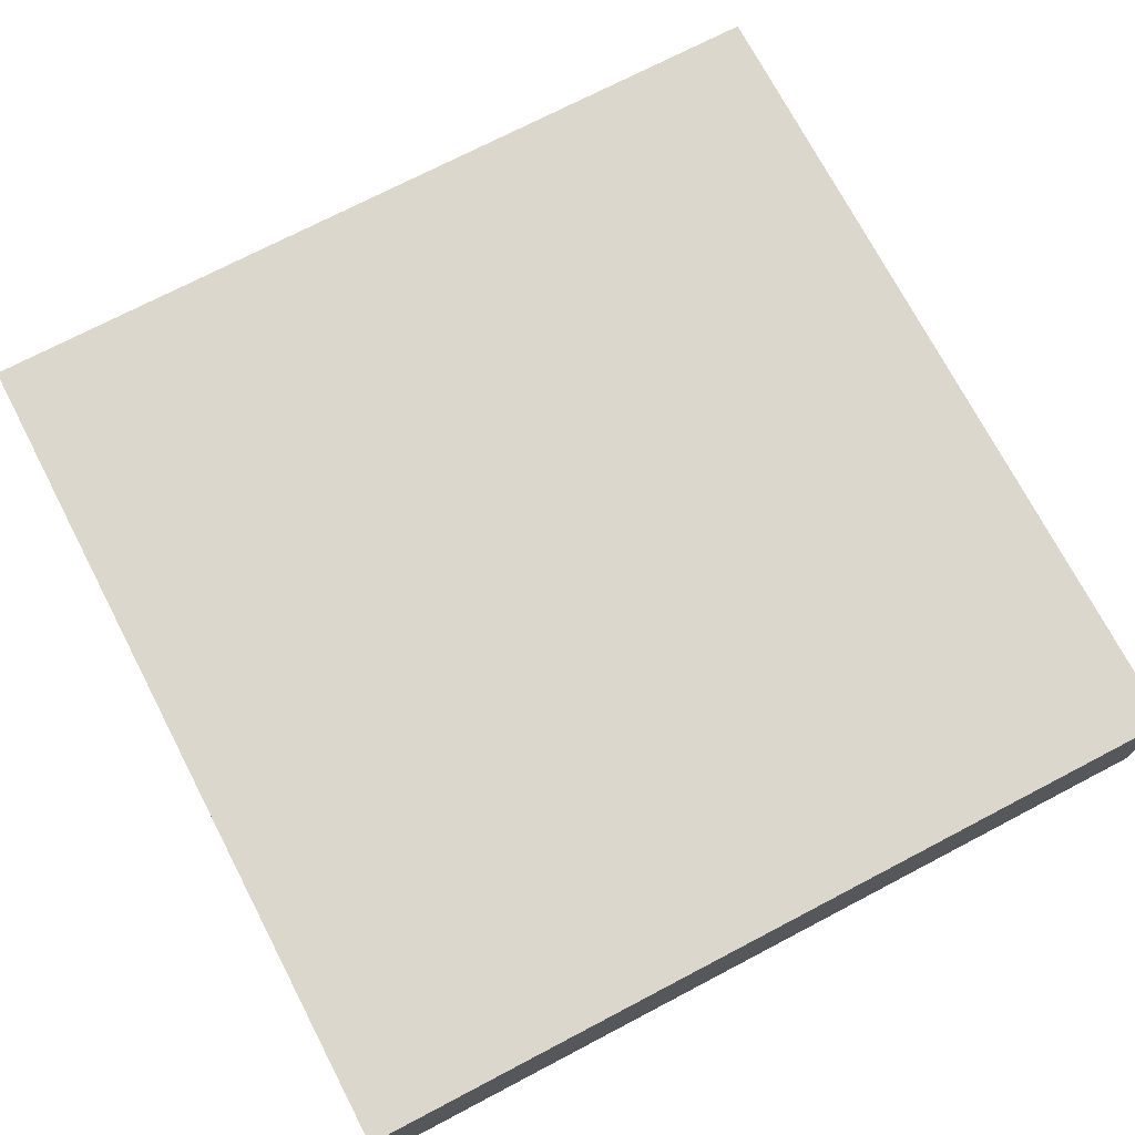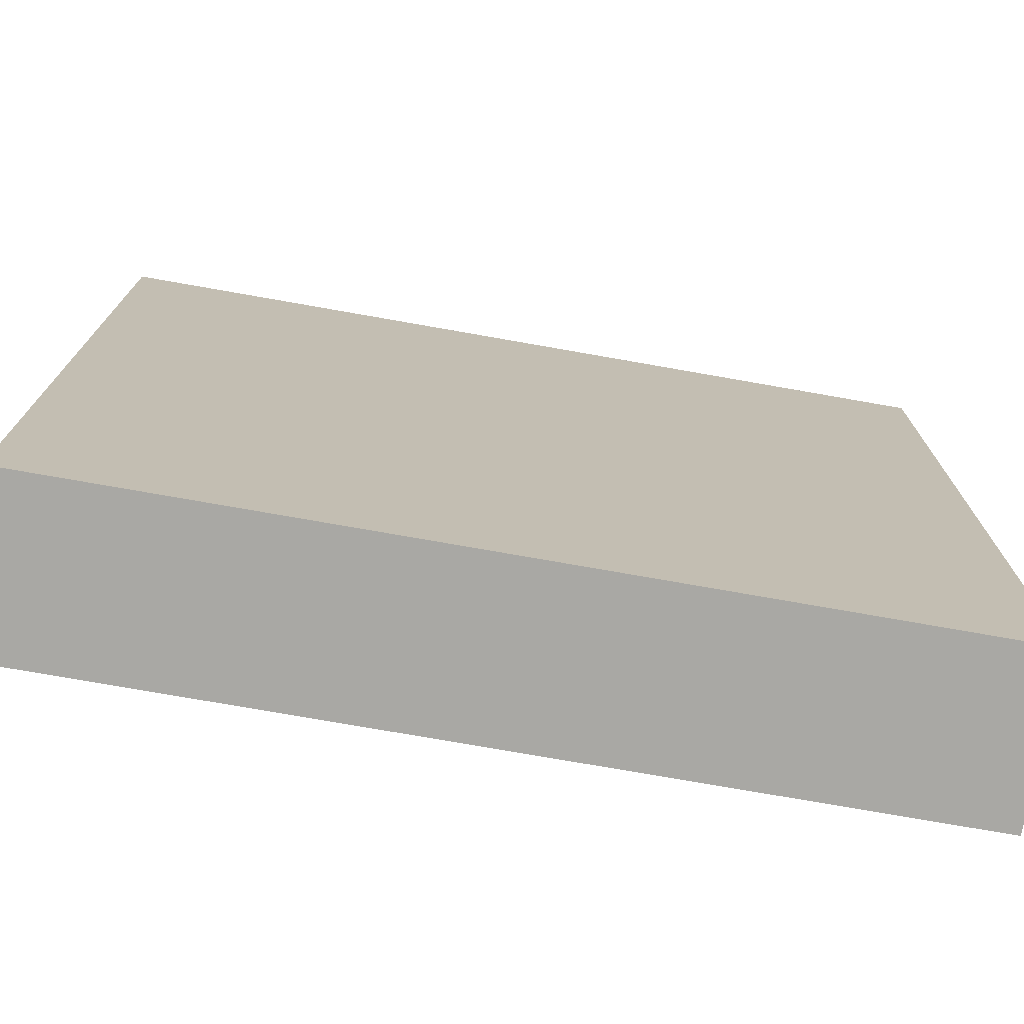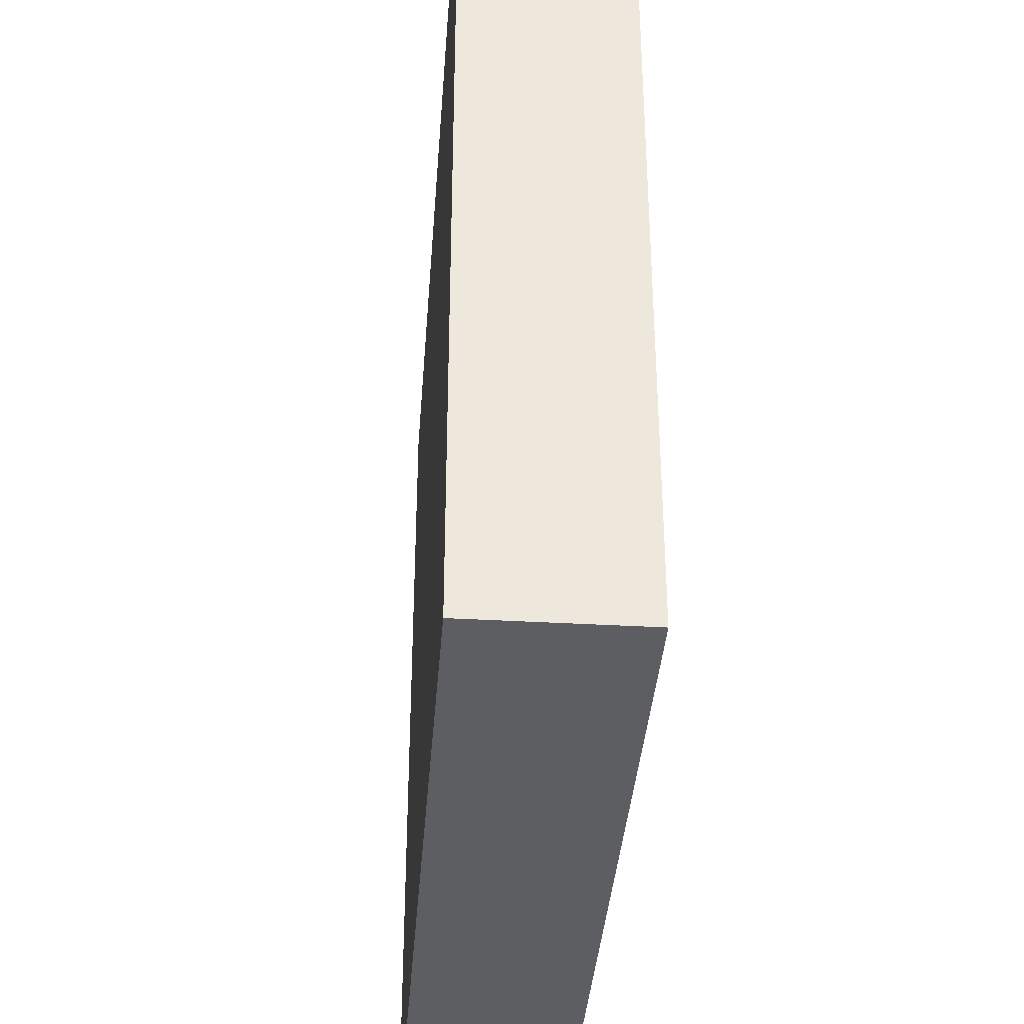
<metadata>
{"format":"obj","ext":"obj","renderer":"f3d","projection":"perspective","resolution":1024,"background":"white","views":[{"elev":72.8,"azim":-117.6,"up":"+Y"},{"elev":-74.9,"azim":170.0,"up":"+Z"},{"elev":-37.6,"azim":85.8,"up":"+Z"}]}
</metadata>
<code>
o floor_stone1
v 0.8 0 0
v 0.8 0 -1.6
v 0.8 0.1 -0.1
v 0.8 0.1 -0.6
v 0.8 0.1 -0.8
v 0.8 0.1 -0.9
v 0.8 0.1 -1.2
v 0.8 0.1 -1.3
v 0.8 0.1 -1.4
v 0.8 0.1 -1.5
v 0.8 0.2 -0.1
v 0.8 0.2 -0.6
v 0.8 0.2 -0.8
v 0.8 0.2 -0.9
v 0.8 0.2 -1.2
v 0.8 0.2 -1.3
v 0.8 0.2 -1.4
v 0.8 0.2 -1.5
v 0.8 0.3 0
v 0.8 0.3 -1.6
v 2.4 0 0
v 2.4 0 -1.6
v 2.4 0.1 -0.1
v 2.4 0.1 -0.9
v 2.4 0.1 -1
v 2.4 0.1 -1.1
v 2.4 0.1 -1.4
v 2.4 0.1 -1.5
v 2.4 0.2 -0.1
v 2.4 0.2 -0.9
v 2.4 0.2 -1
v 2.4 0.2 -1.1
v 2.4 0.2 -1.4
v 2.4 0.2 -1.5
v 2.4 0.3 0
v 2.4 0.3 -1.6
v 0.8 0 0
v 0.8 0.3 0
v 0.9 0.1 0
v 0.9 0.2 0
v 1.2 0.1 0
v 1.2 0.2 0
v 1.3 0.1 0
v 1.3 0.2 0
v 1.6 0.1 0
v 1.6 0.2 0
v 1.7 0.1 0
v 1.7 0.2 0
v 2 0.1 0
v 2 0.2 0
v 2.3 0.1 0
v 2.3 0.2 0
v 2.4 0 0
v 2.4 0.3 0
v 0.8 0 -1.6
v 0.8 0.3 -1.6
v 0.9 0.1 -1.6
v 0.9 0.2 -1.6
v 1.1 0.1 -1.6
v 1.1 0.2 -1.6
v 1.5 0.1 -1.6
v 1.5 0.2 -1.6
v 1.6 0.1 -1.6
v 1.6 0.2 -1.6
v 2.1 0.1 -1.6
v 2.1 0.2 -1.6
v 2.3 0.1 -1.6
v 2.3 0.2 -1.6
v 2.4 0 -1.6
v 2.4 0.3 -1.6
v 0.8 0 0
v 2.4 0 0
v 0.9 0 -0.1
v 1.1 0 -0.1
v 1.2 0 -0.1
v 1.4 0 -0.1
v 1.5 0 -0.1
v 1.6 0 -0.1
v 1.7 0 -0.1
v 1.8 0 -0.1
v 2.1 0 -0.1
v 2.2 0 -0.1
v 2.3 0 -0.1
v 0.9 0 -0.2
v 1 0 -0.2
v 1.1 0 -0.2
v 1.2 0 -0.2
v 1.4 0 -0.2
v 1.6 0 -0.2
v 1.7 0 -0.2
v 1.8 0 -0.2
v 2.1 0 -0.2
v 2.2 0 -0.2
v 0.9 0 -0.3
v 1 0 -0.3
v 1.1 0 -0.3
v 1.2 0 -0.3
v 1.3 0 -0.3
v 1.4 0 -0.3
v 1.5 0 -0.3
v 1.7 0 -0.3
v 1.8 0 -0.3
v 2 0 -0.3
v 2.1 0 -0.3
v 2.2 0 -0.3
v 2.3 0 -0.3
v 1 0 -0.4
v 1.1 0 -0.4
v 1.3 0 -0.4
v 1.8 0 -0.4
v 2 0 -0.4
v 2.1 0 -0.4
v 2.2 0 -0.4
v 2.3 0 -0.4
v 0.9 0 -0.5
v 1 0 -0.5
v 1.1 0 -0.5
v 1.2 0 -0.5
v 1.4 0 -0.5
v 1.7 0 -0.5
v 1.8 0 -0.5
v 2 0 -0.5
v 2.1 0 -0.5
v 2.2 0 -0.5
v 2.3 0 -0.5
v 0.9 0 -0.6
v 1 0 -0.6
v 1.2 0 -0.6
v 1.3 0 -0.6
v 1.4 0 -0.6
v 1.9 0 -0.6
v 2.1 0 -0.6
v 2.2 0 -0.6
v 2.3 0 -0.6
v 1 0 -0.7
v 1.1 0 -0.7
v 1.2 0 -0.7
v 1.3 0 -0.7
v 1.6 0 -0.7
v 1.7 0 -0.7
v 1.9 0 -0.7
v 2 0 -0.7
v 2.2 0 -0.7
v 0.9 0 -0.8
v 1 0 -0.8
v 1.3 0 -0.8
v 1.4 0 -0.8
v 1.5 0 -0.8
v 1.6 0 -0.8
v 1.7 0 -0.8
v 1.9 0 -0.8
v 1.2 0 -0.9
v 1.3 0 -0.9
v 1.4 0 -0.9
v 1.5 0 -0.9
v 1.6 0 -0.9
v 1.8 0 -0.9
v 1.9 0 -0.9
v 2 0 -0.9
v 2.1 0 -0.9
v 2.2 0 -0.9
v 0.9 0 -1
v 1.1 0 -1
v 1.2 0 -1
v 1.3 0 -1
v 1.4 0 -1
v 1.5 0 -1
v 1.7 0 -1
v 1.8 0 -1
v 1.9 0 -1
v 2.1 0 -1
v 2.2 0 -1
v 1.3 0 -1.1
v 1.4 0 -1.1
v 1.5 0 -1.1
v 1.6 0 -1.1
v 1.8 0 -1.1
v 2.1 0 -1.1
v 2.2 0 -1.1
v 1.1 0 -1.2
v 1.2 0 -1.2
v 1.3 0 -1.2
v 1.4 0 -1.2
v 1.6 0 -1.2
v 1.8 0 -1.2
v 1.9 0 -1.2
v 2 0 -1.2
v 2.2 0 -1.2
v 1 0 -1.3
v 1.1 0 -1.3
v 1.5 0 -1.3
v 1.6 0 -1.3
v 1.8 0 -1.3
v 2 0 -1.3
v 2.2 0 -1.3
v 2.3 0 -1.3
v 1 0 -1.4
v 1.1 0 -1.4
v 1.2 0 -1.4
v 1.4 0 -1.4
v 1.7 0 -1.4
v 1.8 0 -1.4
v 2.1 0 -1.4
v 2.2 0 -1.4
v 2.3 0 -1.4
v 0.9 0 -1.5
v 1.1 0 -1.5
v 1.2 0 -1.5
v 1.5 0 -1.5
v 1.6 0 -1.5
v 1.7 0 -1.5
v 1.8 0 -1.5
v 2.1 0 -1.5
v 2.3 0 -1.5
v 0.8 0 -1.6
v 2.4 0 -1.6
v 0.8 0.3 0
v 2.4 0.3 0
v 0.9 0.3 -0.1
v 1 0.3 -0.1
v 1.1 0.3 -0.1
v 1.2 0.3 -0.1
v 1.3 0.3 -0.1
v 1.8 0.3 -0.1
v 2.3 0.3 -0.1
v 0.9 0.3 -0.2
v 1 0.3 -0.2
v 1.1 0.3 -0.2
v 1.2 0.3 -0.2
v 1.3 0.3 -0.2
v 1.6 0.3 -0.2
v 1.8 0.3 -0.2
v 2.1 0.3 -0.2
v 2.2 0.3 -0.2
v 2.3 0.3 -0.2
v 0.9 0.3 -0.3
v 1 0.3 -0.3
v 1.1 0.3 -0.3
v 1.2 0.3 -0.3
v 1.3 0.3 -0.3
v 1.6 0.3 -0.3
v 1.8 0.3 -0.3
v 2 0.3 -0.3
v 2.1 0.3 -0.3
v 2.2 0.3 -0.3
v 2.3 0.3 -0.3
v 1.1 0.3 -0.4
v 1.2 0.3 -0.4
v 1.4 0.3 -0.4
v 1.5 0.3 -0.4
v 1.6 0.3 -0.4
v 1.7 0.3 -0.4
v 1.8 0.3 -0.4
v 2 0.3 -0.4
v 2.1 0.3 -0.4
v 2.3 0.3 -0.4
v 0.9 0.3 -0.5
v 1 0.3 -0.5
v 1.1 0.3 -0.5
v 1.2 0.3 -0.5
v 1.3 0.3 -0.5
v 1.4 0.3 -0.5
v 1.6 0.3 -0.5
v 1.7 0.3 -0.5
v 2 0.3 -0.5
v 2.1 0.3 -0.5
v 1 0.3 -0.6
v 1.1 0.3 -0.6
v 1.2 0.3 -0.6
v 1.3 0.3 -0.6
v 1.6 0.3 -0.6
v 1.7 0.3 -0.6
v 1.9 0.3 -0.6
v 2 0.3 -0.6
v 2.2 0.3 -0.6
v 1.3 0.3 -0.7
v 1.4 0.3 -0.7
v 1.7 0.3 -0.7
v 1.9 0.3 -0.7
v 2.1 0.3 -0.7
v 2.2 0.3 -0.7
v 2.3 0.3 -0.7
v 1 0.3 -0.8
v 1.2 0.3 -0.8
v 2 0.3 -0.8
v 2.1 0.3 -0.8
v 2.2 0.3 -0.8
v 2.3 0.3 -0.8
v 0.9 0.3 -0.9
v 1 0.3 -0.9
v 1.3 0.3 -0.9
v 1.4 0.3 -0.9
v 1.5 0.3 -0.9
v 1.6 0.3 -0.9
v 1.7 0.3 -0.9
v 0.9 0.3 -1
v 1 0.3 -1
v 1.1 0.3 -1
v 1.2 0.3 -1
v 1.3 0.3 -1
v 1.4 0.3 -1
v 1.6 0.3 -1
v 1.7 0.3 -1
v 1.9 0.3 -1
v 2.2 0.3 -1
v 2.3 0.3 -1
v 0.9 0.3 -1.1
v 1 0.3 -1.1
v 1.1 0.3 -1.1
v 1.2 0.3 -1.1
v 1.3 0.3 -1.1
v 1.6 0.3 -1.1
v 1.9 0.3 -1.1
v 2.1 0.3 -1.1
v 2.2 0.3 -1.1
v 1 0.3 -1.2
v 1.1 0.3 -1.2
v 1.2 0.3 -1.2
v 1.5 0.3 -1.2
v 1.6 0.3 -1.2
v 1.9 0.3 -1.2
v 2 0.3 -1.2
v 2.2 0.3 -1.2
v 2.3 0.3 -1.2
v 1 0.3 -1.3
v 1.1 0.3 -1.3
v 1.2 0.3 -1.3
v 1.3 0.3 -1.3
v 1.6 0.3 -1.3
v 1.7 0.3 -1.3
v 1.8 0.3 -1.3
v 1.9 0.3 -1.3
v 2 0.3 -1.3
v 2.1 0.3 -1.3
v 2.2 0.3 -1.3
v 0.9 0.3 -1.4
v 1 0.3 -1.4
v 1.1 0.3 -1.4
v 1.3 0.3 -1.4
v 1.5 0.3 -1.4
v 1.7 0.3 -1.4
v 1.8 0.3 -1.4
v 2 0.3 -1.4
v 2.1 0.3 -1.4
v 2.3 0.3 -1.4
v 0.9 0.3 -1.5
v 1 0.3 -1.5
v 1.1 0.3 -1.5
v 1.2 0.3 -1.5
v 1.5 0.3 -1.5
v 1.7 0.3 -1.5
v 1.9 0.3 -1.5
v 2 0.3 -1.5
v 2.1 0.3 -1.5
v 2.3 0.3 -1.5
v 0.8 0.3 -1.6
v 2.4 0.3 -1.6
f 3 2 1
f 4 2 3
f 5 2 4
f 6 2 5
f 7 2 6
f 8 2 7
f 9 2 8
f 10 2 9
f 11 3 1
f 11 4 3
f 12 5 4
f 12 4 11
f 13 6 5
f 13 5 12
f 14 7 6
f 14 6 13
f 15 8 7
f 15 7 14
f 16 9 8
f 16 8 15
f 17 10 9
f 17 9 16
f 18 2 10
f 18 10 17
f 19 17 16
f 19 16 15
f 19 18 17
f 19 15 14
f 19 14 13
f 19 13 12
f 19 12 11
f 19 11 1
f 20 2 18
f 20 18 19
f 21 22 23
f 23 22 24
f 24 22 25
f 25 22 26
f 26 22 27
f 27 22 28
f 21 23 29
f 23 24 29
f 24 25 30
f 29 24 30
f 25 26 31
f 30 25 31
f 26 27 32
f 31 26 32
f 27 28 33
f 32 27 33
f 28 22 34
f 33 28 34
f 32 33 35
f 31 32 35
f 33 34 35
f 30 31 35
f 29 30 35
f 21 29 35
f 34 22 36
f 35 34 36
f 39 38 37
f 40 38 39
f 41 39 37
f 41 40 39
f 42 38 40
f 42 40 41
f 43 41 37
f 43 42 41
f 44 38 42
f 44 42 43
f 45 43 37
f 45 44 43
f 46 38 44
f 46 44 45
f 47 45 37
f 47 46 45
f 48 38 46
f 48 46 47
f 49 47 37
f 49 48 47
f 50 38 48
f 50 48 49
f 51 49 37
f 51 50 49
f 52 38 50
f 52 50 51
f 53 51 37
f 53 52 51
f 54 38 52
f 54 52 53
f 55 56 57
f 57 56 58
f 55 57 59
f 57 58 59
f 58 56 60
f 59 58 60
f 55 59 61
f 59 60 61
f 60 56 62
f 61 60 62
f 55 61 63
f 61 62 63
f 62 56 64
f 63 62 64
f 55 63 65
f 63 64 65
f 64 56 66
f 65 64 66
f 55 65 67
f 65 66 67
f 66 56 68
f 67 66 68
f 55 67 69
f 67 68 69
f 68 56 70
f 69 68 70
f 73 72 71
f 74 72 73
f 75 72 74
f 76 72 75
f 77 72 76
f 78 72 77
f 79 72 78
f 80 72 79
f 81 72 80
f 82 72 81
f 83 72 82
f 84 73 71
f 84 74 73
f 85 74 84
f 86 75 74
f 86 74 85
f 87 76 75
f 87 75 86
f 88 77 76
f 88 76 87
f 89 78 77
f 89 79 78
f 90 80 79
f 90 79 89
f 91 81 80
f 91 80 90
f 92 82 81
f 92 81 91
f 93 83 82
f 93 82 92
f 94 85 84
f 94 84 71
f 95 86 85
f 95 85 94
f 95 87 86
f 96 87 95
f 97 88 87
f 97 87 96
f 98 88 97
f 99 77 88
f 99 88 98
f 100 89 77
f 100 77 99
f 100 90 89
f 101 91 90
f 101 90 100
f 102 92 91
f 102 91 101
f 103 92 102
f 104 93 92
f 104 92 103
f 105 83 93
f 105 93 104
f 106 72 83
f 106 83 105
f 107 96 95
f 107 95 94
f 108 98 97
f 108 96 107
f 108 97 96
f 109 99 98
f 109 98 108
f 110 103 102
f 110 102 101
f 111 105 104
f 111 103 110
f 111 104 103
f 112 105 111
f 113 106 105
f 113 105 112
f 114 72 106
f 114 106 113
f 115 94 71
f 115 107 94
f 116 108 107
f 116 107 115
f 117 109 108
f 117 108 116
f 118 109 117
f 119 101 100
f 119 109 118
f 119 99 109
f 119 100 99
f 120 110 101
f 120 101 119
f 121 112 111
f 121 110 120
f 121 111 110
f 122 112 121
f 123 113 112
f 123 112 122
f 124 114 113
f 124 113 123
f 125 72 114
f 125 114 124
f 126 115 71
f 126 116 115
f 127 118 117
f 127 116 126
f 127 117 116
f 128 119 118
f 128 118 127
f 128 120 119
f 128 121 120
f 128 122 121
f 129 122 128
f 130 122 129
f 131 122 130
f 132 124 123
f 132 123 122
f 133 125 124
f 133 124 132
f 134 72 125
f 134 125 133
f 135 127 126
f 135 128 127
f 135 129 128
f 136 129 135
f 137 129 136
f 138 130 129
f 138 129 137
f 139 131 130
f 140 131 139
f 141 122 131
f 141 131 140
f 142 132 122
f 142 122 141
f 142 133 132
f 143 134 133
f 143 133 142
f 144 126 71
f 144 135 126
f 145 136 135
f 145 135 144
f 146 130 138
f 146 138 137
f 147 139 130
f 147 130 146
f 148 139 147
f 149 140 139
f 149 139 148
f 150 141 140
f 150 140 149
f 150 142 141
f 151 142 150
f 152 146 137
f 152 137 136
f 153 147 146
f 153 146 152
f 154 148 147
f 154 147 153
f 155 149 148
f 155 148 154
f 155 150 149
f 156 150 155
f 157 151 150
f 158 142 151
f 158 151 157
f 159 143 142
f 159 142 158
f 160 143 159
f 161 134 143
f 161 143 160
f 162 144 71
f 162 145 144
f 163 153 152
f 163 145 162
f 163 136 145
f 163 152 136
f 164 153 163
f 165 154 153
f 165 153 164
f 165 156 155
f 165 155 154
f 166 156 165
f 167 156 166
f 168 157 150
f 168 150 156
f 169 158 157
f 169 157 168
f 170 160 159
f 170 158 169
f 170 159 158
f 171 161 160
f 171 160 170
f 172 134 161
f 172 161 171
f 173 166 165
f 173 165 164
f 174 167 166
f 174 166 173
f 175 156 167
f 175 167 174
f 176 169 168
f 176 156 175
f 176 168 156
f 177 170 169
f 177 169 176
f 178 172 171
f 178 171 170
f 179 134 172
f 179 172 178
f 180 164 163
f 180 163 162
f 181 173 164
f 181 164 180
f 182 174 173
f 182 173 181
f 183 175 174
f 183 174 182
f 183 177 176
f 183 176 175
f 184 177 183
f 185 170 177
f 185 177 184
f 186 178 170
f 186 170 185
f 186 179 178
f 187 179 186
f 188 134 179
f 188 179 187
f 189 180 162
f 190 182 181
f 190 180 189
f 190 181 180
f 190 183 182
f 191 184 183
f 192 185 184
f 192 184 191
f 193 187 186
f 193 185 192
f 193 186 185
f 194 188 187
f 194 187 193
f 195 134 188
f 195 188 194
f 196 72 134
f 196 134 195
f 197 189 162
f 197 190 189
f 198 183 190
f 198 190 197
f 199 183 198
f 200 191 183
f 200 183 199
f 201 193 192
f 202 195 194
f 202 193 201
f 202 194 193
f 203 195 202
f 204 196 195
f 204 195 203
f 205 72 196
f 205 196 204
f 206 162 71
f 206 197 162
f 206 198 197
f 207 199 198
f 207 198 206
f 208 200 199
f 208 199 207
f 209 192 191
f 209 200 208
f 209 191 200
f 210 201 192
f 210 192 209
f 211 202 201
f 211 201 210
f 212 203 202
f 212 202 211
f 213 204 203
f 213 203 212
f 213 205 204
f 214 72 205
f 214 205 213
f 215 209 208
f 215 212 211
f 215 214 213
f 215 207 206
f 215 211 210
f 215 206 71
f 215 210 209
f 215 213 212
f 215 208 207
f 216 72 214
f 216 214 215
f 217 218 219
f 219 218 220
f 220 218 221
f 221 218 222
f 222 218 223
f 223 218 224
f 224 218 225
f 217 219 226
f 219 220 226
f 220 221 227
f 226 220 227
f 221 222 228
f 227 221 228
f 222 223 229
f 228 222 229
f 223 224 230
f 229 223 230
f 230 224 231
f 224 225 232
f 231 224 232
f 232 225 233
f 233 225 234
f 225 218 235
f 234 225 235
f 217 226 236
f 226 227 236
f 227 228 237
f 236 227 237
f 228 229 238
f 237 228 238
f 229 230 239
f 238 229 239
f 230 231 240
f 239 230 240
f 231 232 241
f 240 231 241
f 232 233 241
f 241 233 242
f 242 233 243
f 233 234 244
f 243 233 244
f 234 235 245
f 244 234 245
f 235 218 246
f 245 235 246
f 238 239 247
f 237 238 247
f 239 240 248
f 247 239 248
f 240 241 248
f 241 242 248
f 248 242 249
f 249 242 250
f 250 242 251
f 251 242 252
f 242 243 253
f 252 242 253
f 244 245 254
f 253 243 254
f 243 244 254
f 245 246 254
f 254 246 255
f 246 218 256
f 255 246 256
f 217 236 257
f 236 237 257
f 237 247 258
f 257 237 258
f 247 248 258
f 248 249 258
f 258 249 259
f 259 249 260
f 260 249 261
f 249 250 262
f 261 249 262
f 251 252 263
f 250 251 263
f 254 255 264
f 263 252 264
f 252 253 264
f 253 254 264
f 264 255 265
f 255 256 266
f 265 255 266
f 258 259 267
f 257 258 267
f 259 260 268
f 267 259 268
f 260 261 269
f 268 260 269
f 261 262 270
f 269 261 270
f 250 263 271
f 264 265 271
f 263 264 271
f 271 265 272
f 272 265 273
f 265 266 274
f 273 265 274
f 266 256 275
f 274 266 275
f 270 262 276
f 268 269 276
f 269 270 276
f 267 268 276
f 262 250 277
f 276 262 277
f 271 272 278
f 272 273 278
f 273 274 279
f 278 273 279
f 274 275 280
f 275 256 281
f 280 275 281
f 256 218 282
f 281 256 282
f 267 276 283
f 257 267 283
f 283 276 284
f 274 280 285
f 279 274 285
f 278 279 285
f 280 281 286
f 285 280 286
f 281 282 287
f 286 281 287
f 282 218 288
f 287 282 288
f 283 284 289
f 217 257 289
f 257 283 289
f 289 284 290
f 284 276 291
f 276 277 291
f 277 250 292
f 291 277 292
f 250 271 293
f 292 250 293
f 285 286 294
f 293 271 294
f 278 285 294
f 271 278 294
f 294 286 295
f 217 289 296
f 289 290 296
f 290 284 297
f 296 290 297
f 297 284 298
f 284 291 299
f 298 284 299
f 291 292 299
f 299 292 300
f 292 293 301
f 300 292 301
f 294 295 301
f 293 294 301
f 301 295 302
f 295 286 303
f 302 295 303
f 303 286 304
f 286 287 305
f 287 288 305
f 288 218 306
f 305 288 306
f 217 296 307
f 297 298 307
f 296 297 307
f 307 298 308
f 298 299 309
f 308 298 309
f 299 300 310
f 309 299 310
f 301 302 311
f 310 300 311
f 300 301 311
f 302 303 312
f 311 302 312
f 303 304 312
f 304 286 313
f 312 304 313
f 286 305 314
f 313 286 314
f 305 306 314
f 314 306 315
f 308 309 316
f 309 310 316
f 307 308 316
f 316 310 317
f 311 312 318
f 317 310 318
f 312 313 318
f 314 315 318
f 313 314 318
f 310 311 318
f 318 315 319
f 319 315 320
f 320 315 321
f 321 315 322
f 315 306 323
f 322 315 323
f 306 218 324
f 323 306 324
f 316 317 325
f 307 316 325
f 317 318 326
f 325 317 326
f 318 319 326
f 326 319 327
f 327 319 328
f 320 321 329
f 319 320 329
f 329 321 330
f 330 321 331
f 321 322 332
f 331 321 332
f 322 323 333
f 332 322 333
f 333 323 334
f 323 324 335
f 334 323 335
f 217 307 336
f 307 325 336
f 325 326 337
f 336 325 337
f 326 327 337
f 337 327 338
f 328 319 339
f 327 328 339
f 319 329 340
f 339 319 340
f 329 330 340
f 330 331 341
f 340 330 341
f 331 332 342
f 341 331 342
f 333 334 343
f 332 333 343
f 334 335 344
f 343 334 344
f 324 218 345
f 344 335 345
f 335 324 345
f 336 337 346
f 217 336 346
f 337 338 347
f 346 337 347
f 338 327 348
f 347 338 348
f 339 340 349
f 348 327 349
f 327 339 349
f 340 341 350
f 349 340 350
f 341 342 351
f 350 341 351
f 342 332 352
f 351 342 352
f 332 343 352
f 343 344 353
f 352 343 353
f 344 345 354
f 353 344 354
f 345 218 355
f 354 345 355
f 351 352 356
f 348 349 356
f 354 355 356
f 352 353 356
f 217 346 356
f 346 347 356
f 349 350 356
f 353 354 356
f 350 351 356
f 347 348 356
f 355 218 357
f 356 355 357

</code>
